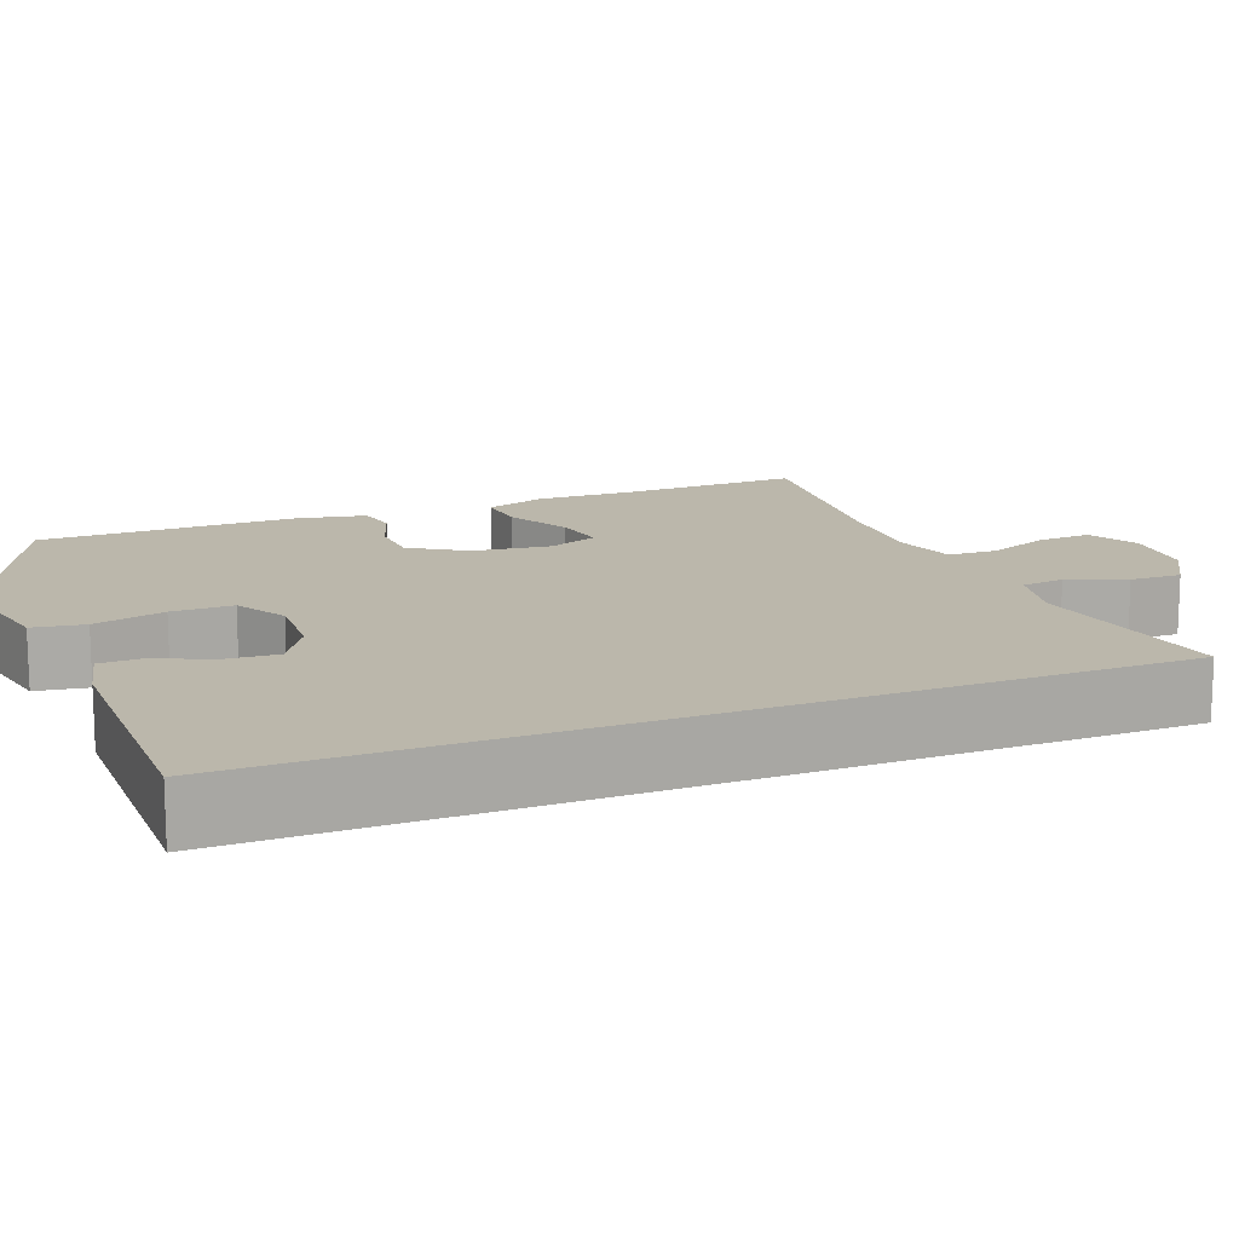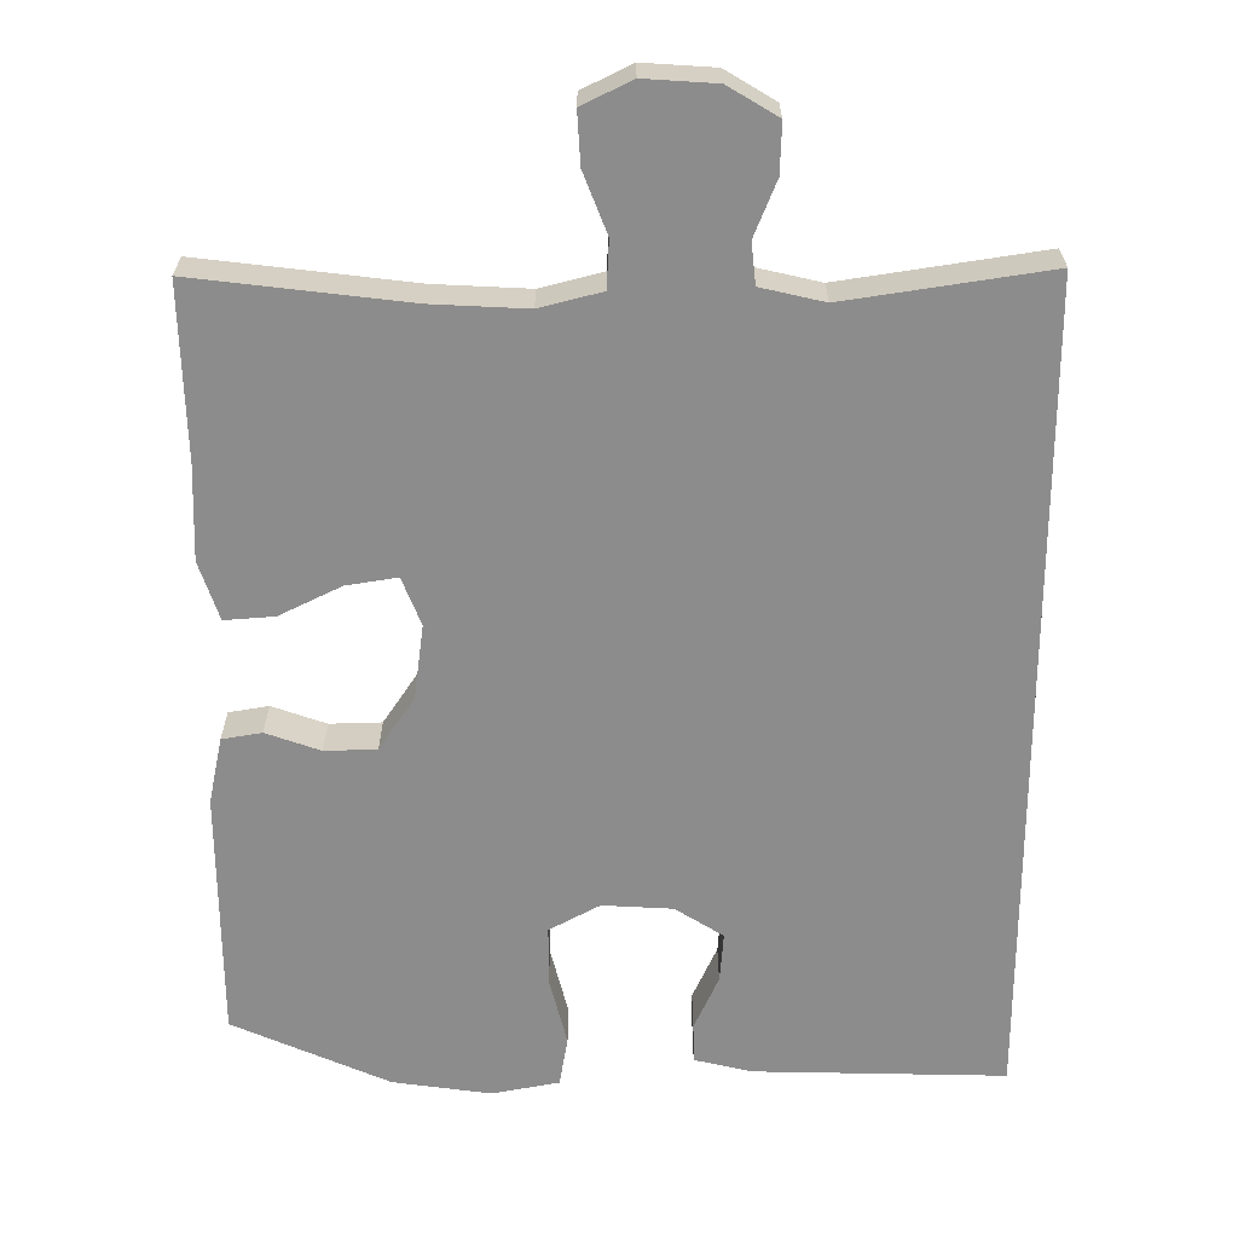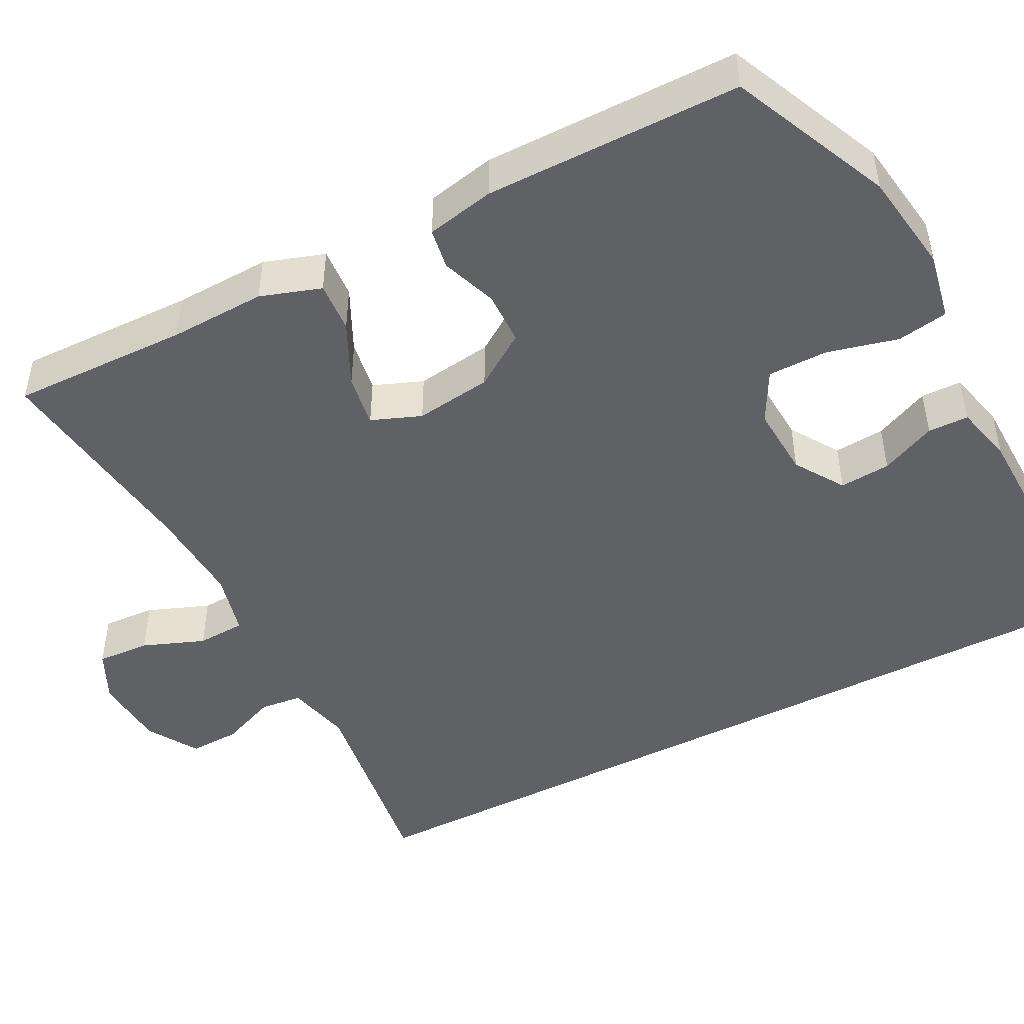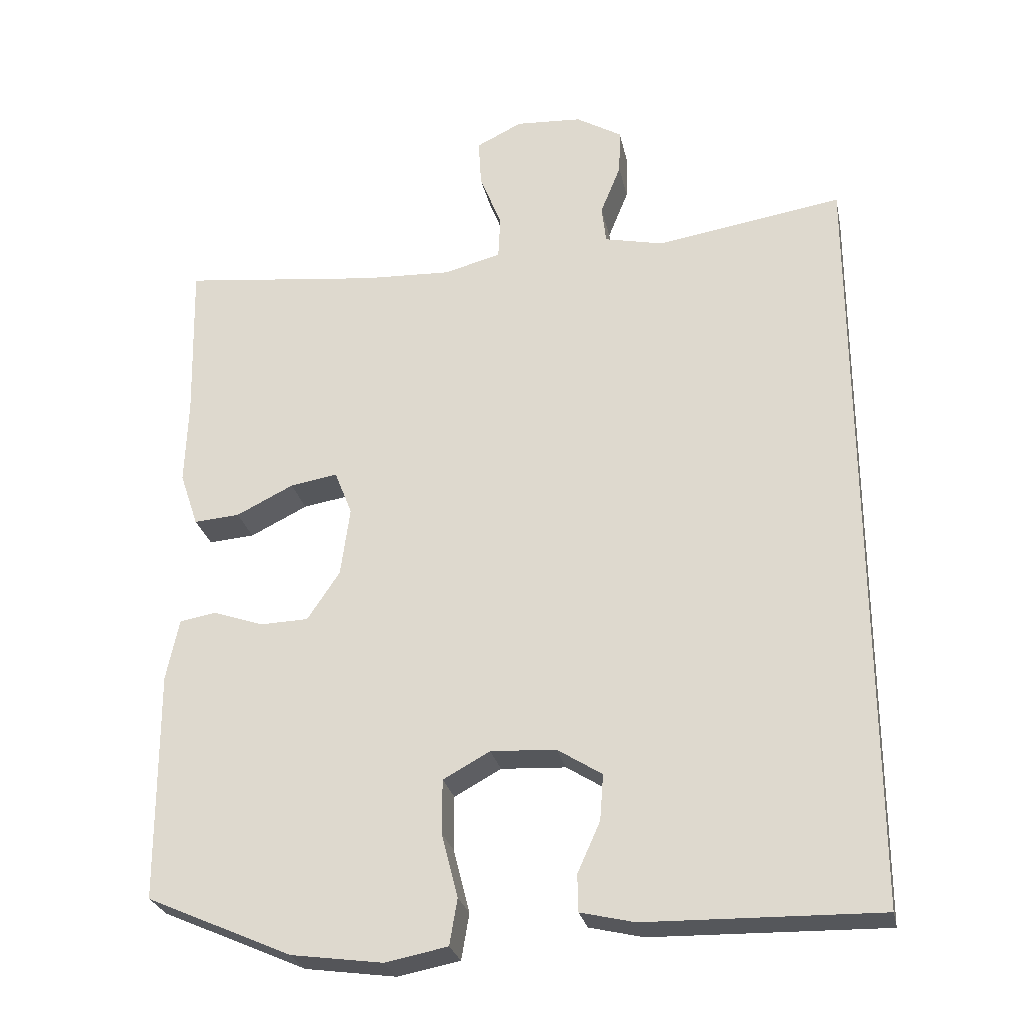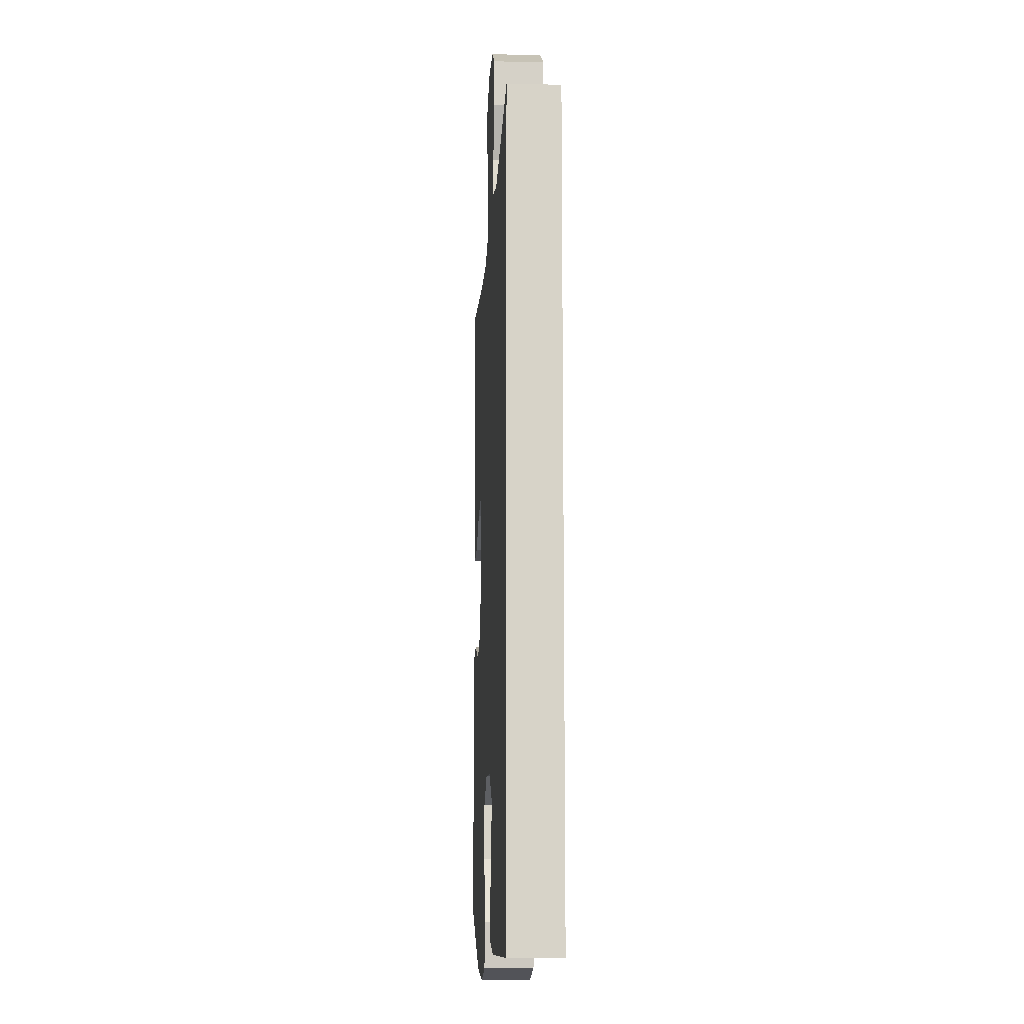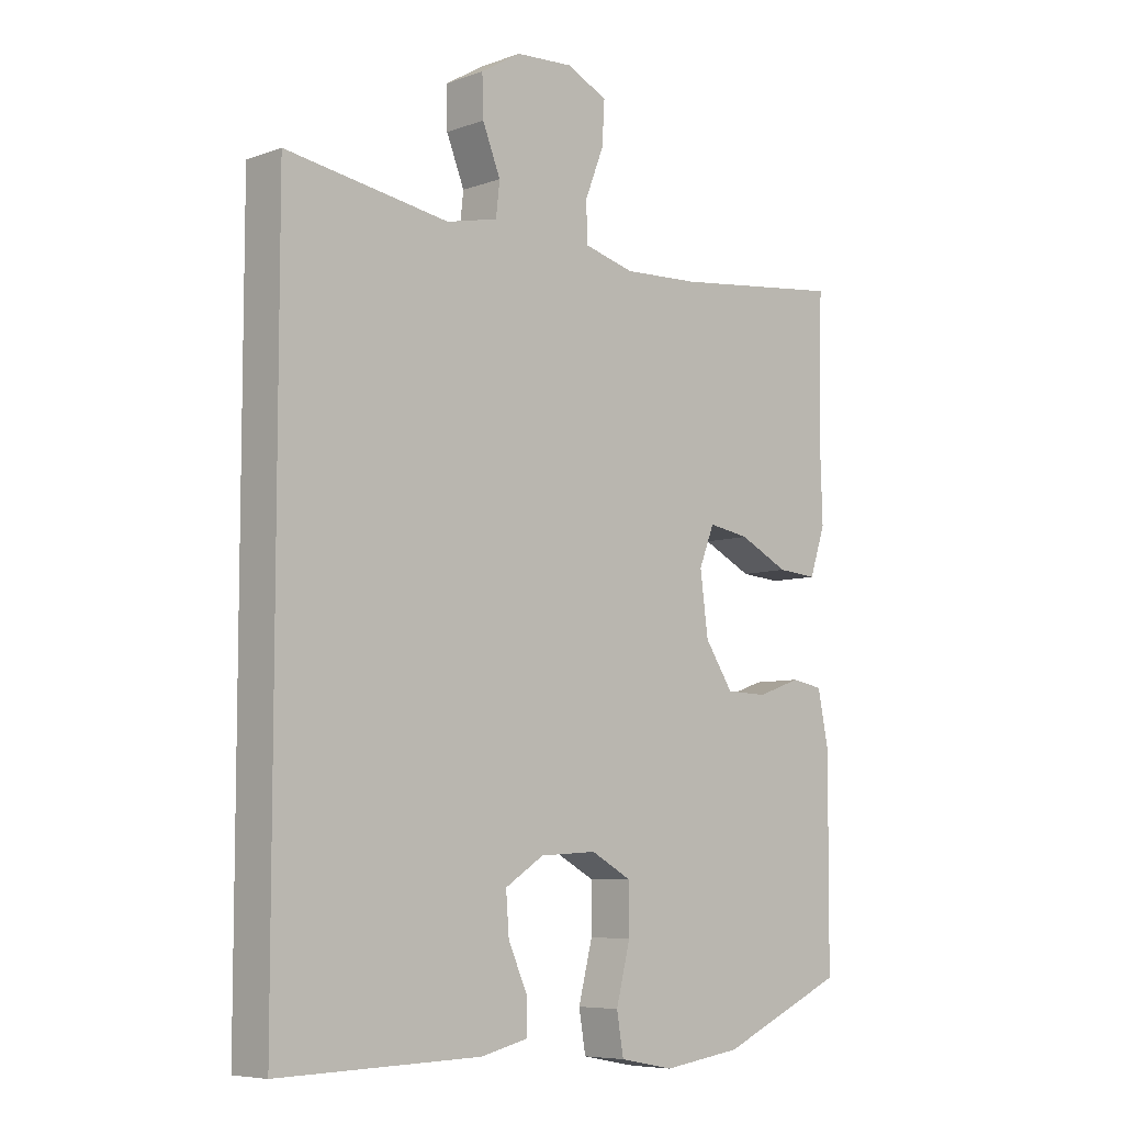
<metadata>
{"format":"obj","ext":"obj","renderer":"f3d","projection":"perspective","resolution":1024,"background":"white","views":[{"elev":14.2,"azim":-112.2,"up":"+Y"},{"elev":25.7,"azim":179.9,"up":"+Z"},{"elev":-46.9,"azim":117.7,"up":"+Y"},{"elev":-27.0,"azim":-168.1,"up":"+Z"},{"elev":-11.8,"azim":-93.2,"up":"+Z"},{"elev":-7.0,"azim":-44.3,"up":"+Z"}]}
</metadata>
<code>
v -0.5 0.07 -0.581
v -0.5 0.07 0.509
v -0.235 0.07 0.468
v -0.152 0.07 0.487
v -0.146 0.07 0.541
v -0.175 0.07 0.613
v -0.177 0.07 0.678
v -0.112 0.07 0.717
v -0.018 0.07 0.723
v 0.047 0.07 0.691
v 0.043 0.07 0.623
v 0.012 0.07 0.544
v 0.015 0.07 0.482
v 0.096 0.07 0.461
v 0.22 0.07 0.467
v 0.5 0.07 0.5
v 0.494 0.07 0.273
v 0.498 0.07 0.15
v 0.472 0.07 0.073
v 0.407 0.07 0.078
v 0.326 0.07 0.118
v 0.259 0.07 0.129
v 0.234 0.07 0.066
v 0.247 0.07 -0.032
v 0.293 0.07 -0.101
v 0.361 0.07 -0.103
v 0.432 0.07 -0.078
v 0.484 0.07 -0.087
v 0.502 0.07 -0.174
v 0.5 0.07 -0.5
v 0.295 0.07 -0.59
v 0.166 0.07 -0.608
v 0.078 0.07 -0.591
v 0.067 0.07 -0.526
v 0.09 0.07 -0.436
v 0.09 0.07 -0.359
v 0.024 0.07 -0.323
v -0.068 0.07 -0.328
v -0.131 0.07 -0.368
v -0.126 0.07 -0.433
v -0.094 0.07 -0.504
v -0.095 0.07 -0.556
v -0.171 0.07 -0.574
v -0.5 0 -0.581
v -0.5 0 0.509
v -0.235 0 0.468
v -0.152 0 0.487
v -0.146 0 0.541
v -0.175 0 0.613
v -0.177 0 0.678
v -0.112 0 0.717
v -0.018 0 0.723
v 0.047 0 0.691
v 0.043 0 0.623
v 0.012 0 0.544
v 0.015 0 0.482
v 0.096 0 0.461
v 0.22 0 0.467
v 0.5 0 0.5
v 0.494 0 0.273
v 0.498 0 0.15
v 0.472 0 0.073
v 0.407 0 0.078
v 0.326 0 0.118
v 0.259 0 0.129
v 0.234 0 0.066
v 0.247 0 -0.032
v 0.293 0 -0.101
v 0.361 0 -0.103
v 0.432 0 -0.078
v 0.484 0 -0.087
v 0.502 0 -0.174
v 0.5 0 -0.5
v 0.295 0 -0.59
v 0.166 0 -0.608
v 0.078 0 -0.591
v 0.067 0 -0.526
v 0.09 0 -0.436
v 0.09 0 -0.359
v 0.024 0 -0.323
v -0.068 0 -0.328
v -0.131 0 -0.368
v -0.126 0 -0.433
v -0.094 0 -0.504
v -0.095 0 -0.556
v -0.171 0 -0.574
f 42 43 1
f 41 42 1
f 40 41 1
f 1 2 3
f 40 1 3
f 39 40 3
f 38 39 3 4
f 37 38 4 5
f 36 37 5
f 33 34 35
f 32 33 35
f 31 32 35
f 30 31 35
f 29 30 35
f 28 29 35
f 27 28 35
f 26 27 35
f 25 26 35 36
f 24 25 36 5
f 19 20 21
f 18 19 21
f 17 18 21
f 17 21 22
f 16 17 22
f 15 16 22
f 14 15 22 23
f 10 11 12
f 9 10 12
f 8 9 12
f 7 8 12
f 6 7 12
f 5 6 12
f 5 12 13
f 24 5 13
f 13 14 23 24
f 44 86 85
f 44 85 84
f 44 84 83
f 46 45 44
f 46 44 83
f 46 83 82
f 47 46 82 81
f 48 47 81 80
f 48 80 79
f 78 77 76
f 78 76 75
f 78 75 74
f 78 74 73
f 78 73 72
f 78 72 71
f 78 71 70
f 78 70 69
f 79 78 69 68
f 48 79 68 67
f 64 63 62
f 64 62 61
f 64 61 60
f 65 64 60
f 65 60 59
f 65 59 58
f 66 65 58 57
f 55 54 53
f 55 53 52
f 55 52 51
f 55 51 50
f 55 50 49
f 55 49 48
f 56 55 48
f 56 48 67
f 67 66 57 56
f 1 44 45 2
f 2 45 46 3
f 3 46 47 4
f 4 47 48 5
f 5 48 49 6
f 6 49 50 7
f 7 50 51 8
f 8 51 52 9
f 9 52 53 10
f 10 53 54 11
f 11 54 55 12
f 12 55 56 13
f 13 56 57 14
f 14 57 58 15
f 15 58 59 16
f 16 59 60 17
f 17 60 61 18
f 18 61 62 19
f 19 62 63 20
f 20 63 64 21
f 21 64 65 22
f 22 65 66 23
f 23 66 67 24
f 24 67 68 25
f 25 68 69 26
f 26 69 70 27
f 27 70 71 28
f 28 71 72 29
f 29 72 73 30
f 30 73 74 31
f 31 74 75 32
f 32 75 76 33
f 33 76 77 34
f 34 77 78 35
f 35 78 79 36
f 36 79 80 37
f 37 80 81 38
f 38 81 82 39
f 39 82 83 40
f 40 83 84 41
f 41 84 85 42
f 42 85 86 43
f 43 86 44 1

</code>
